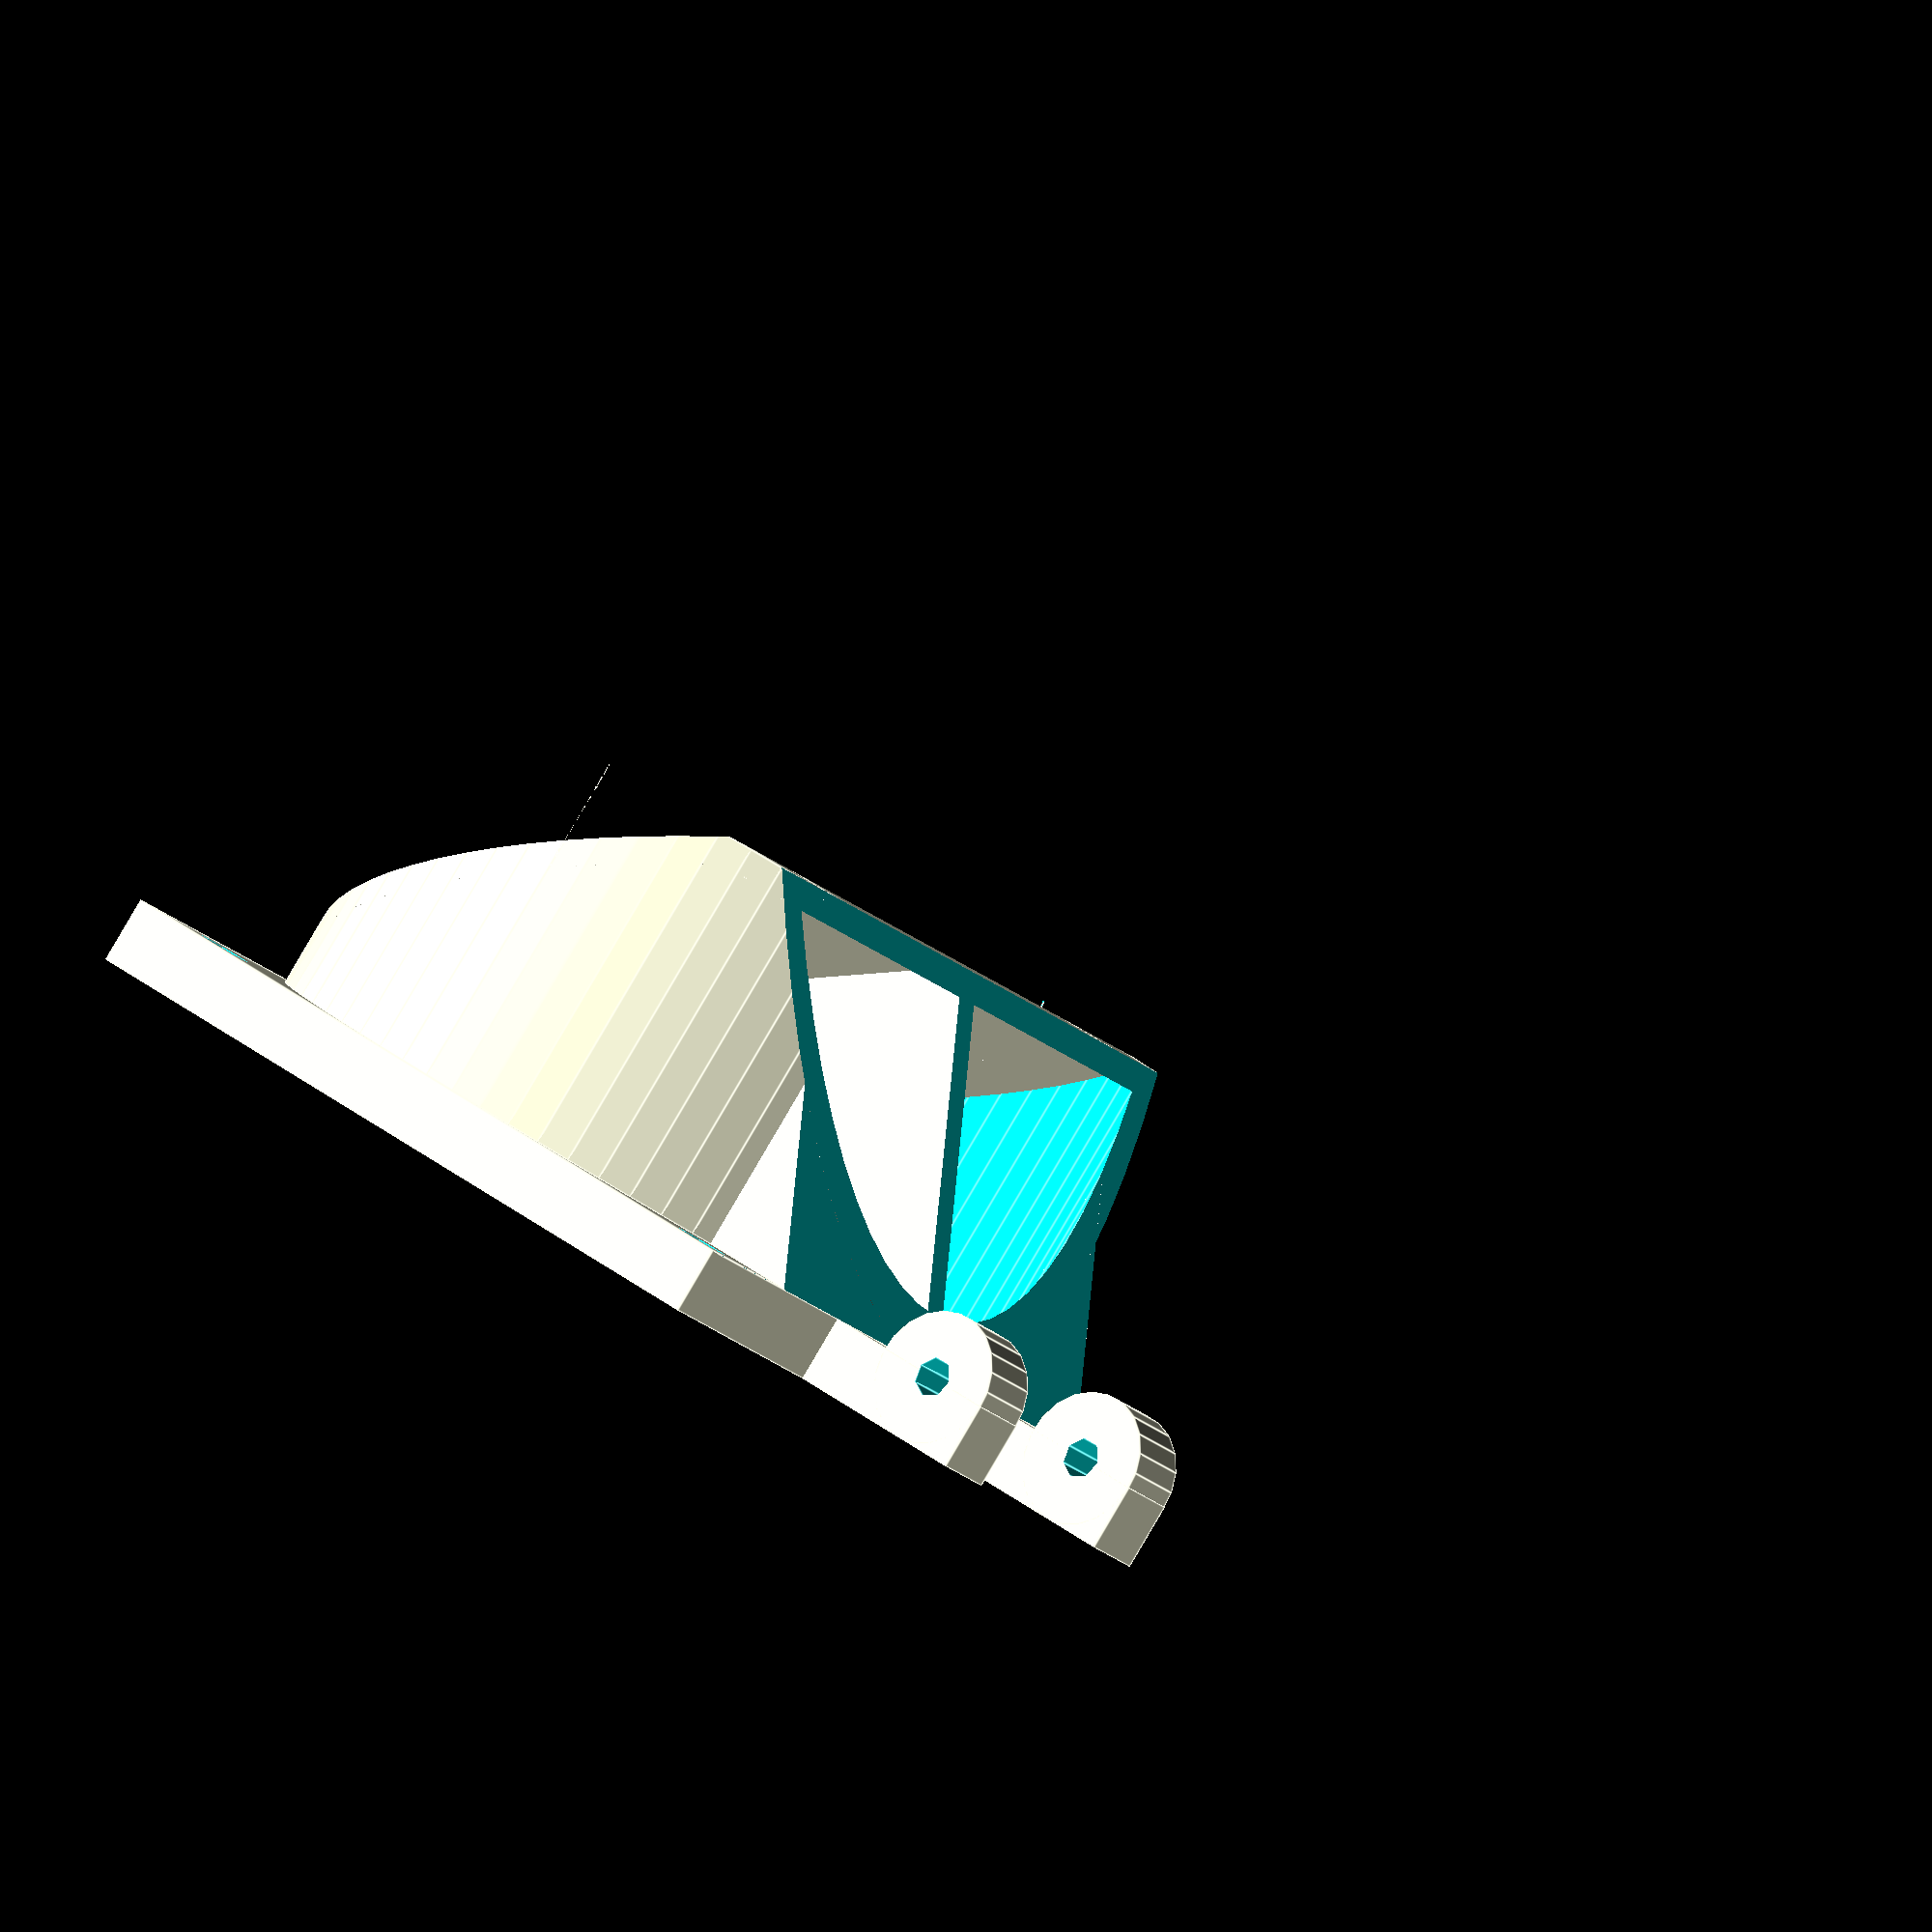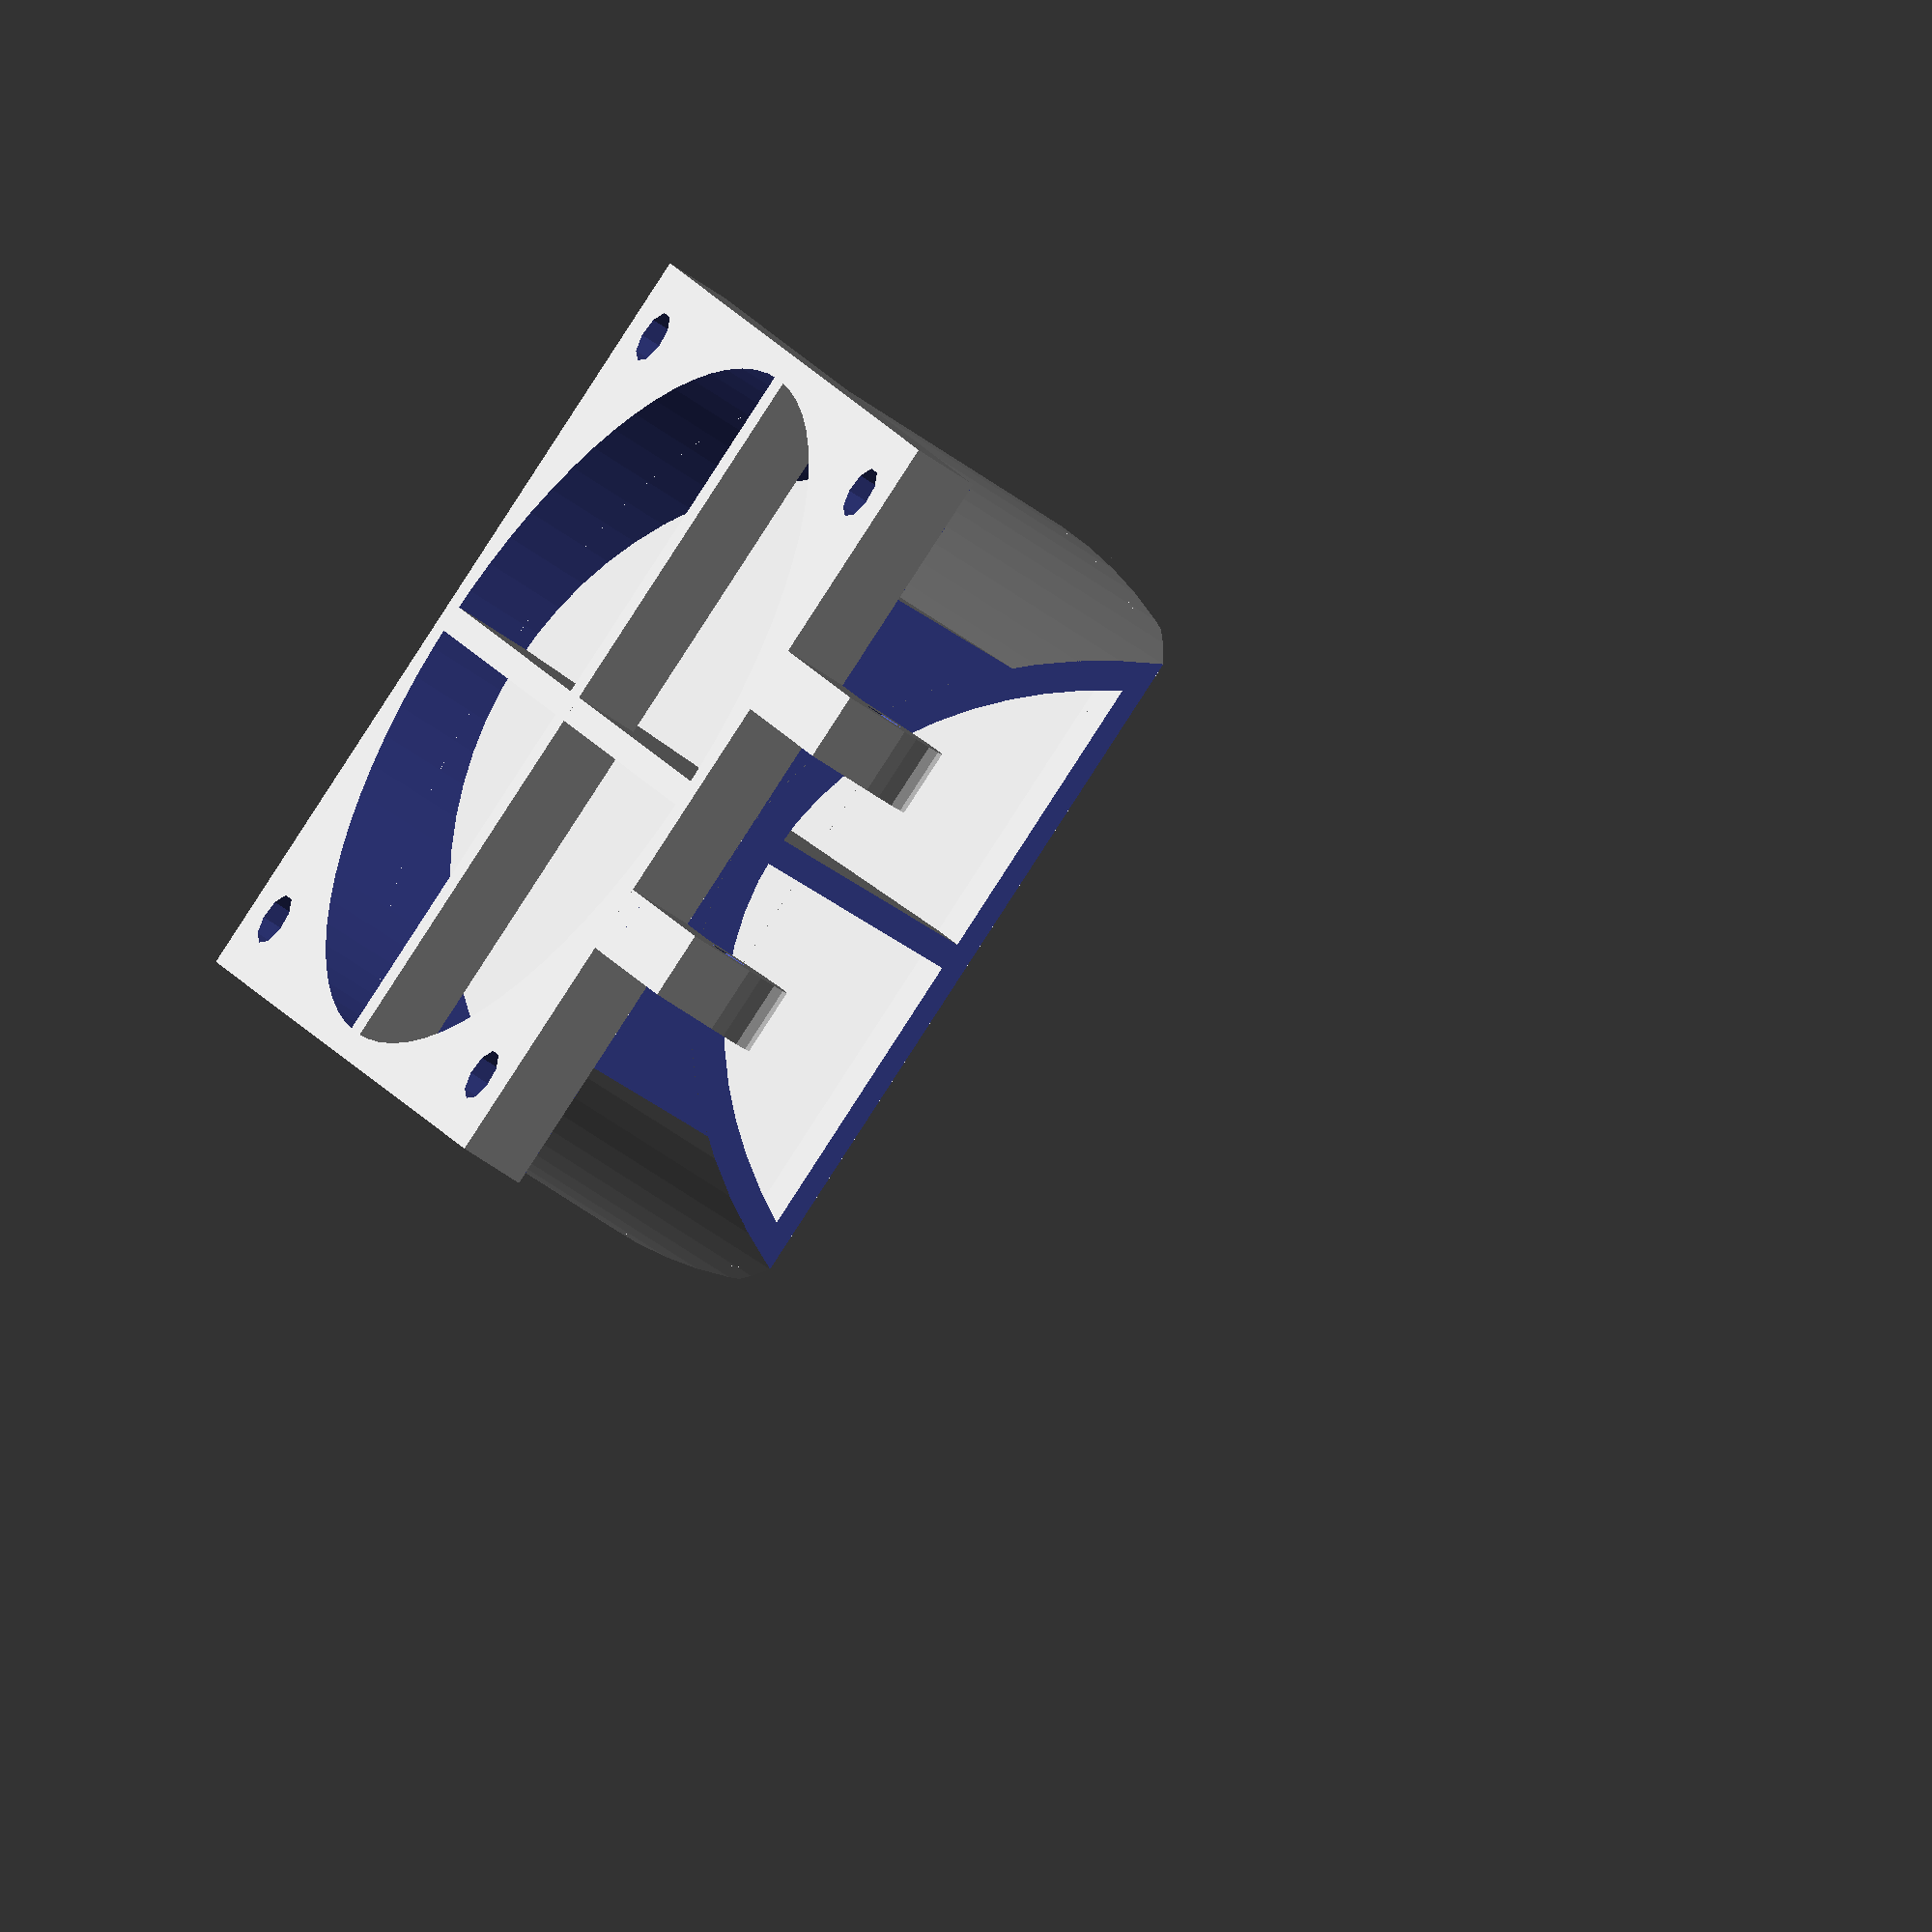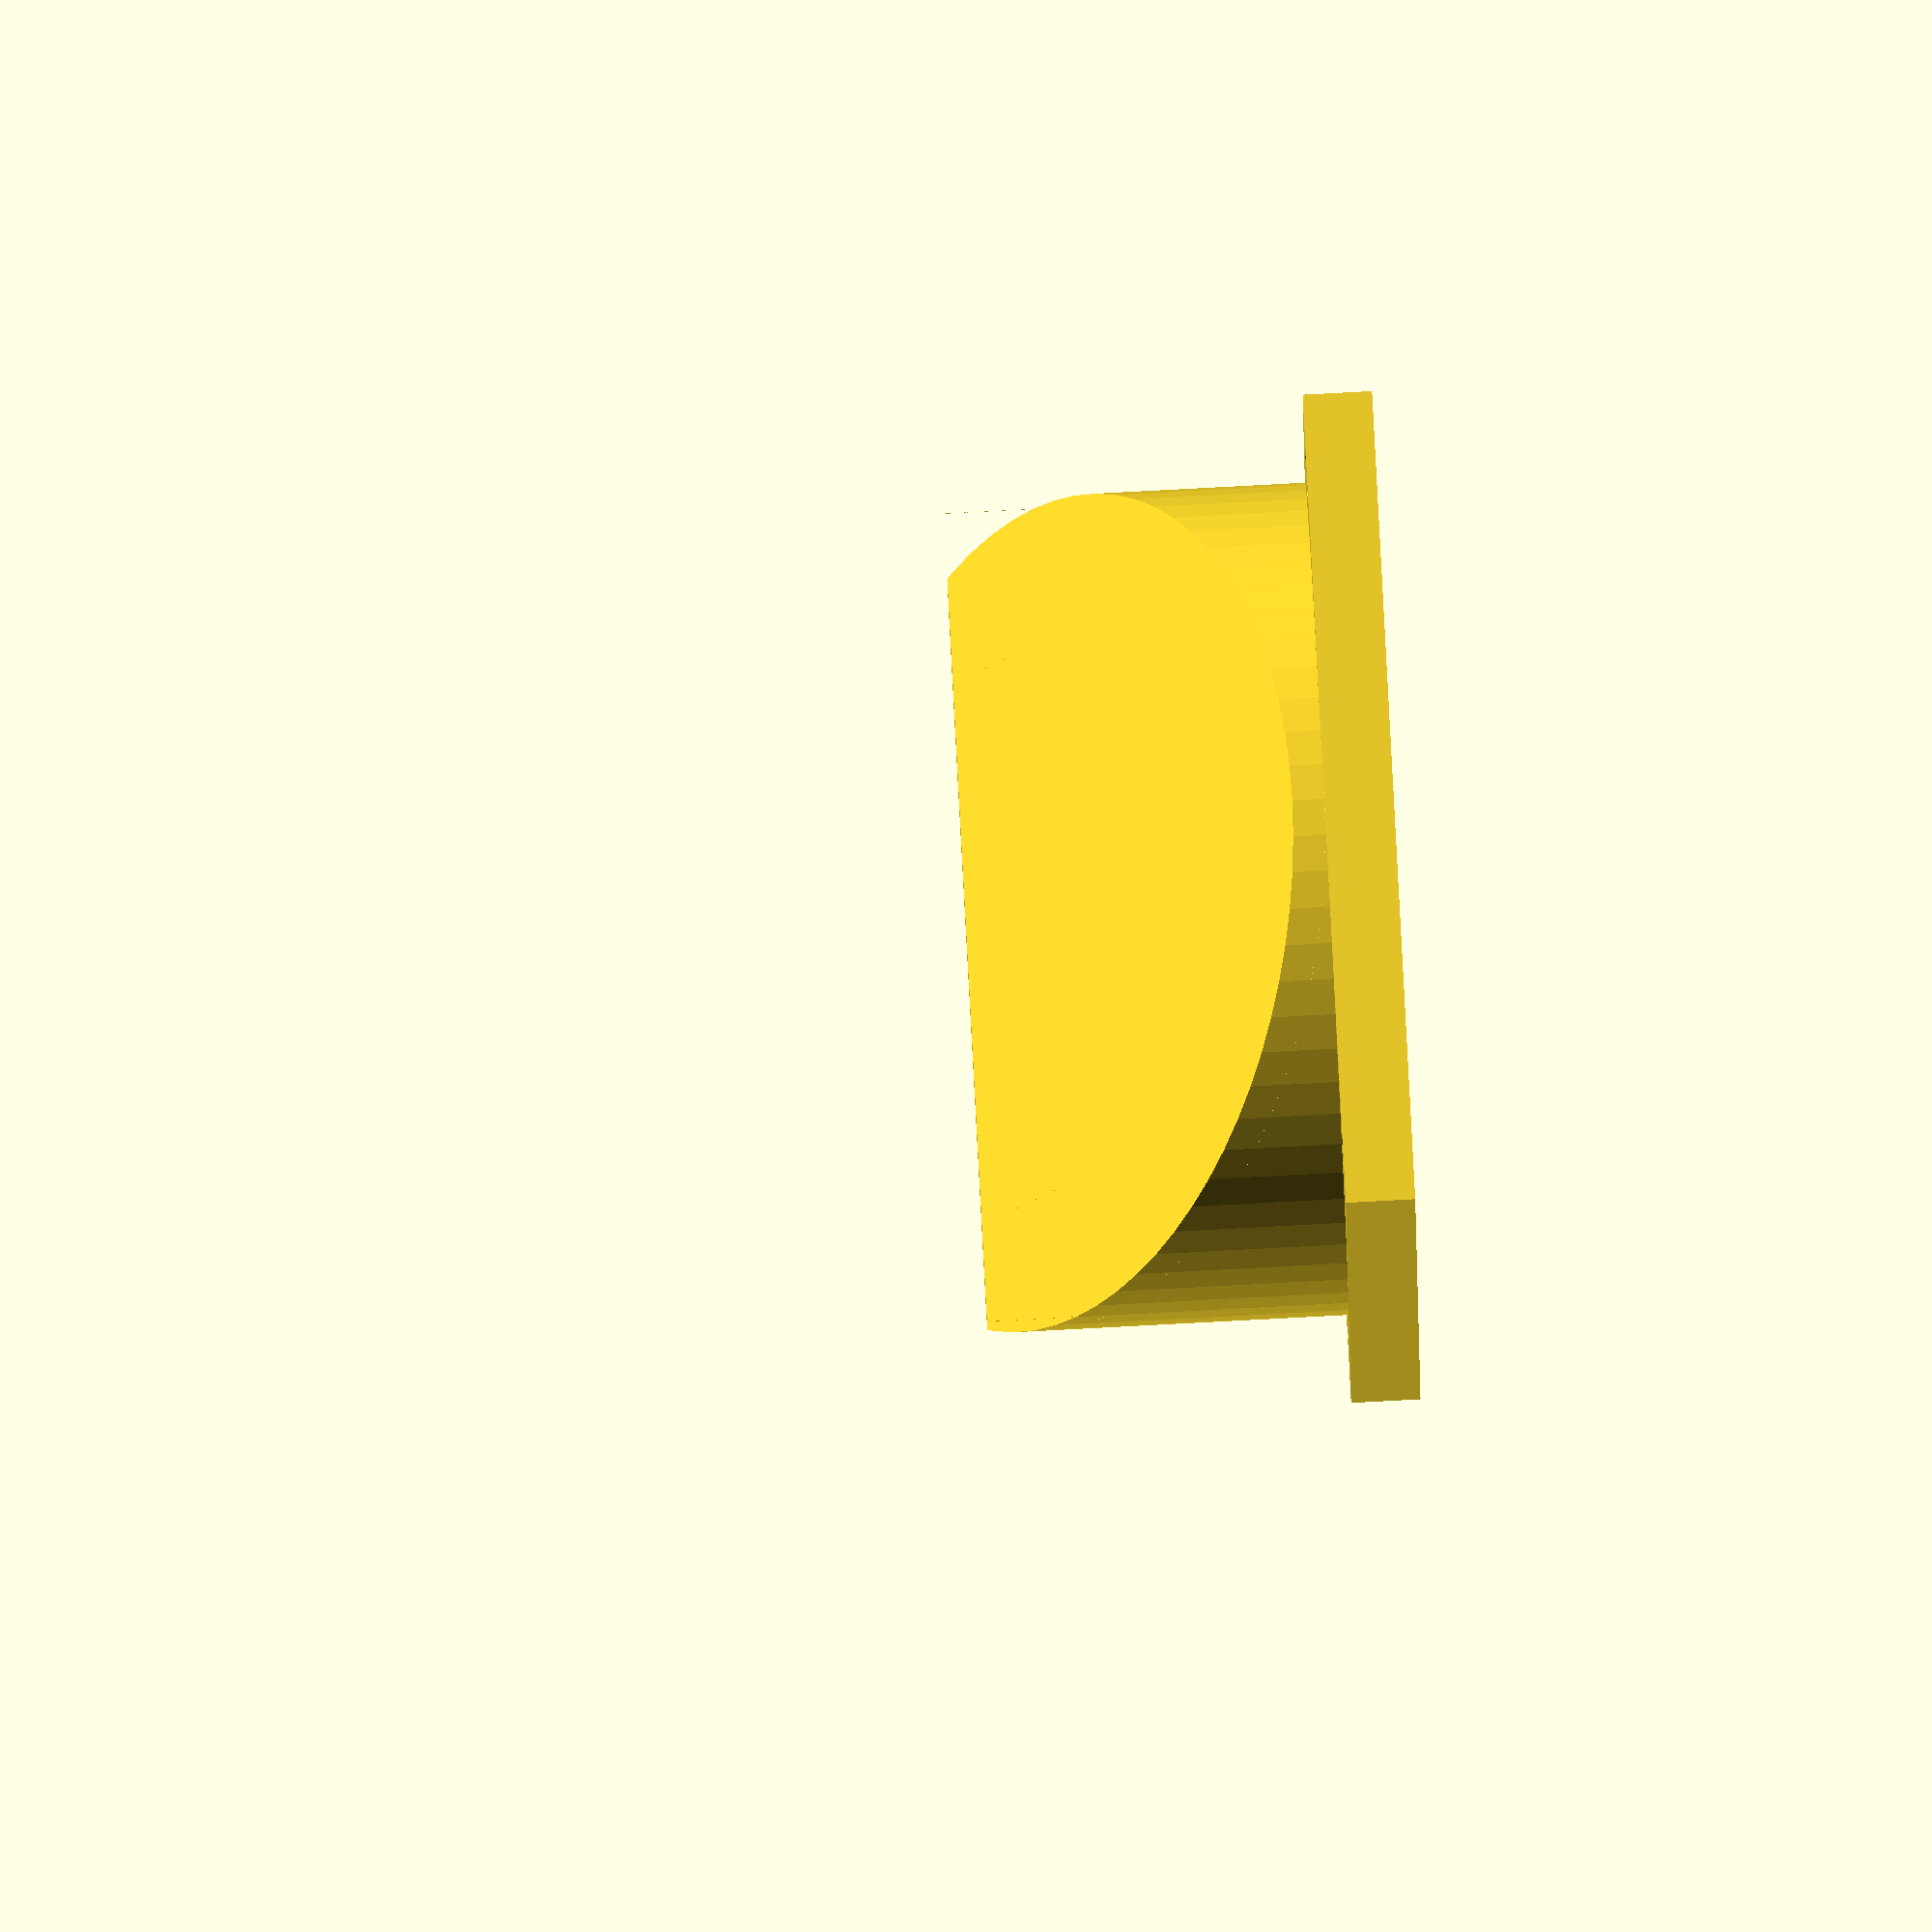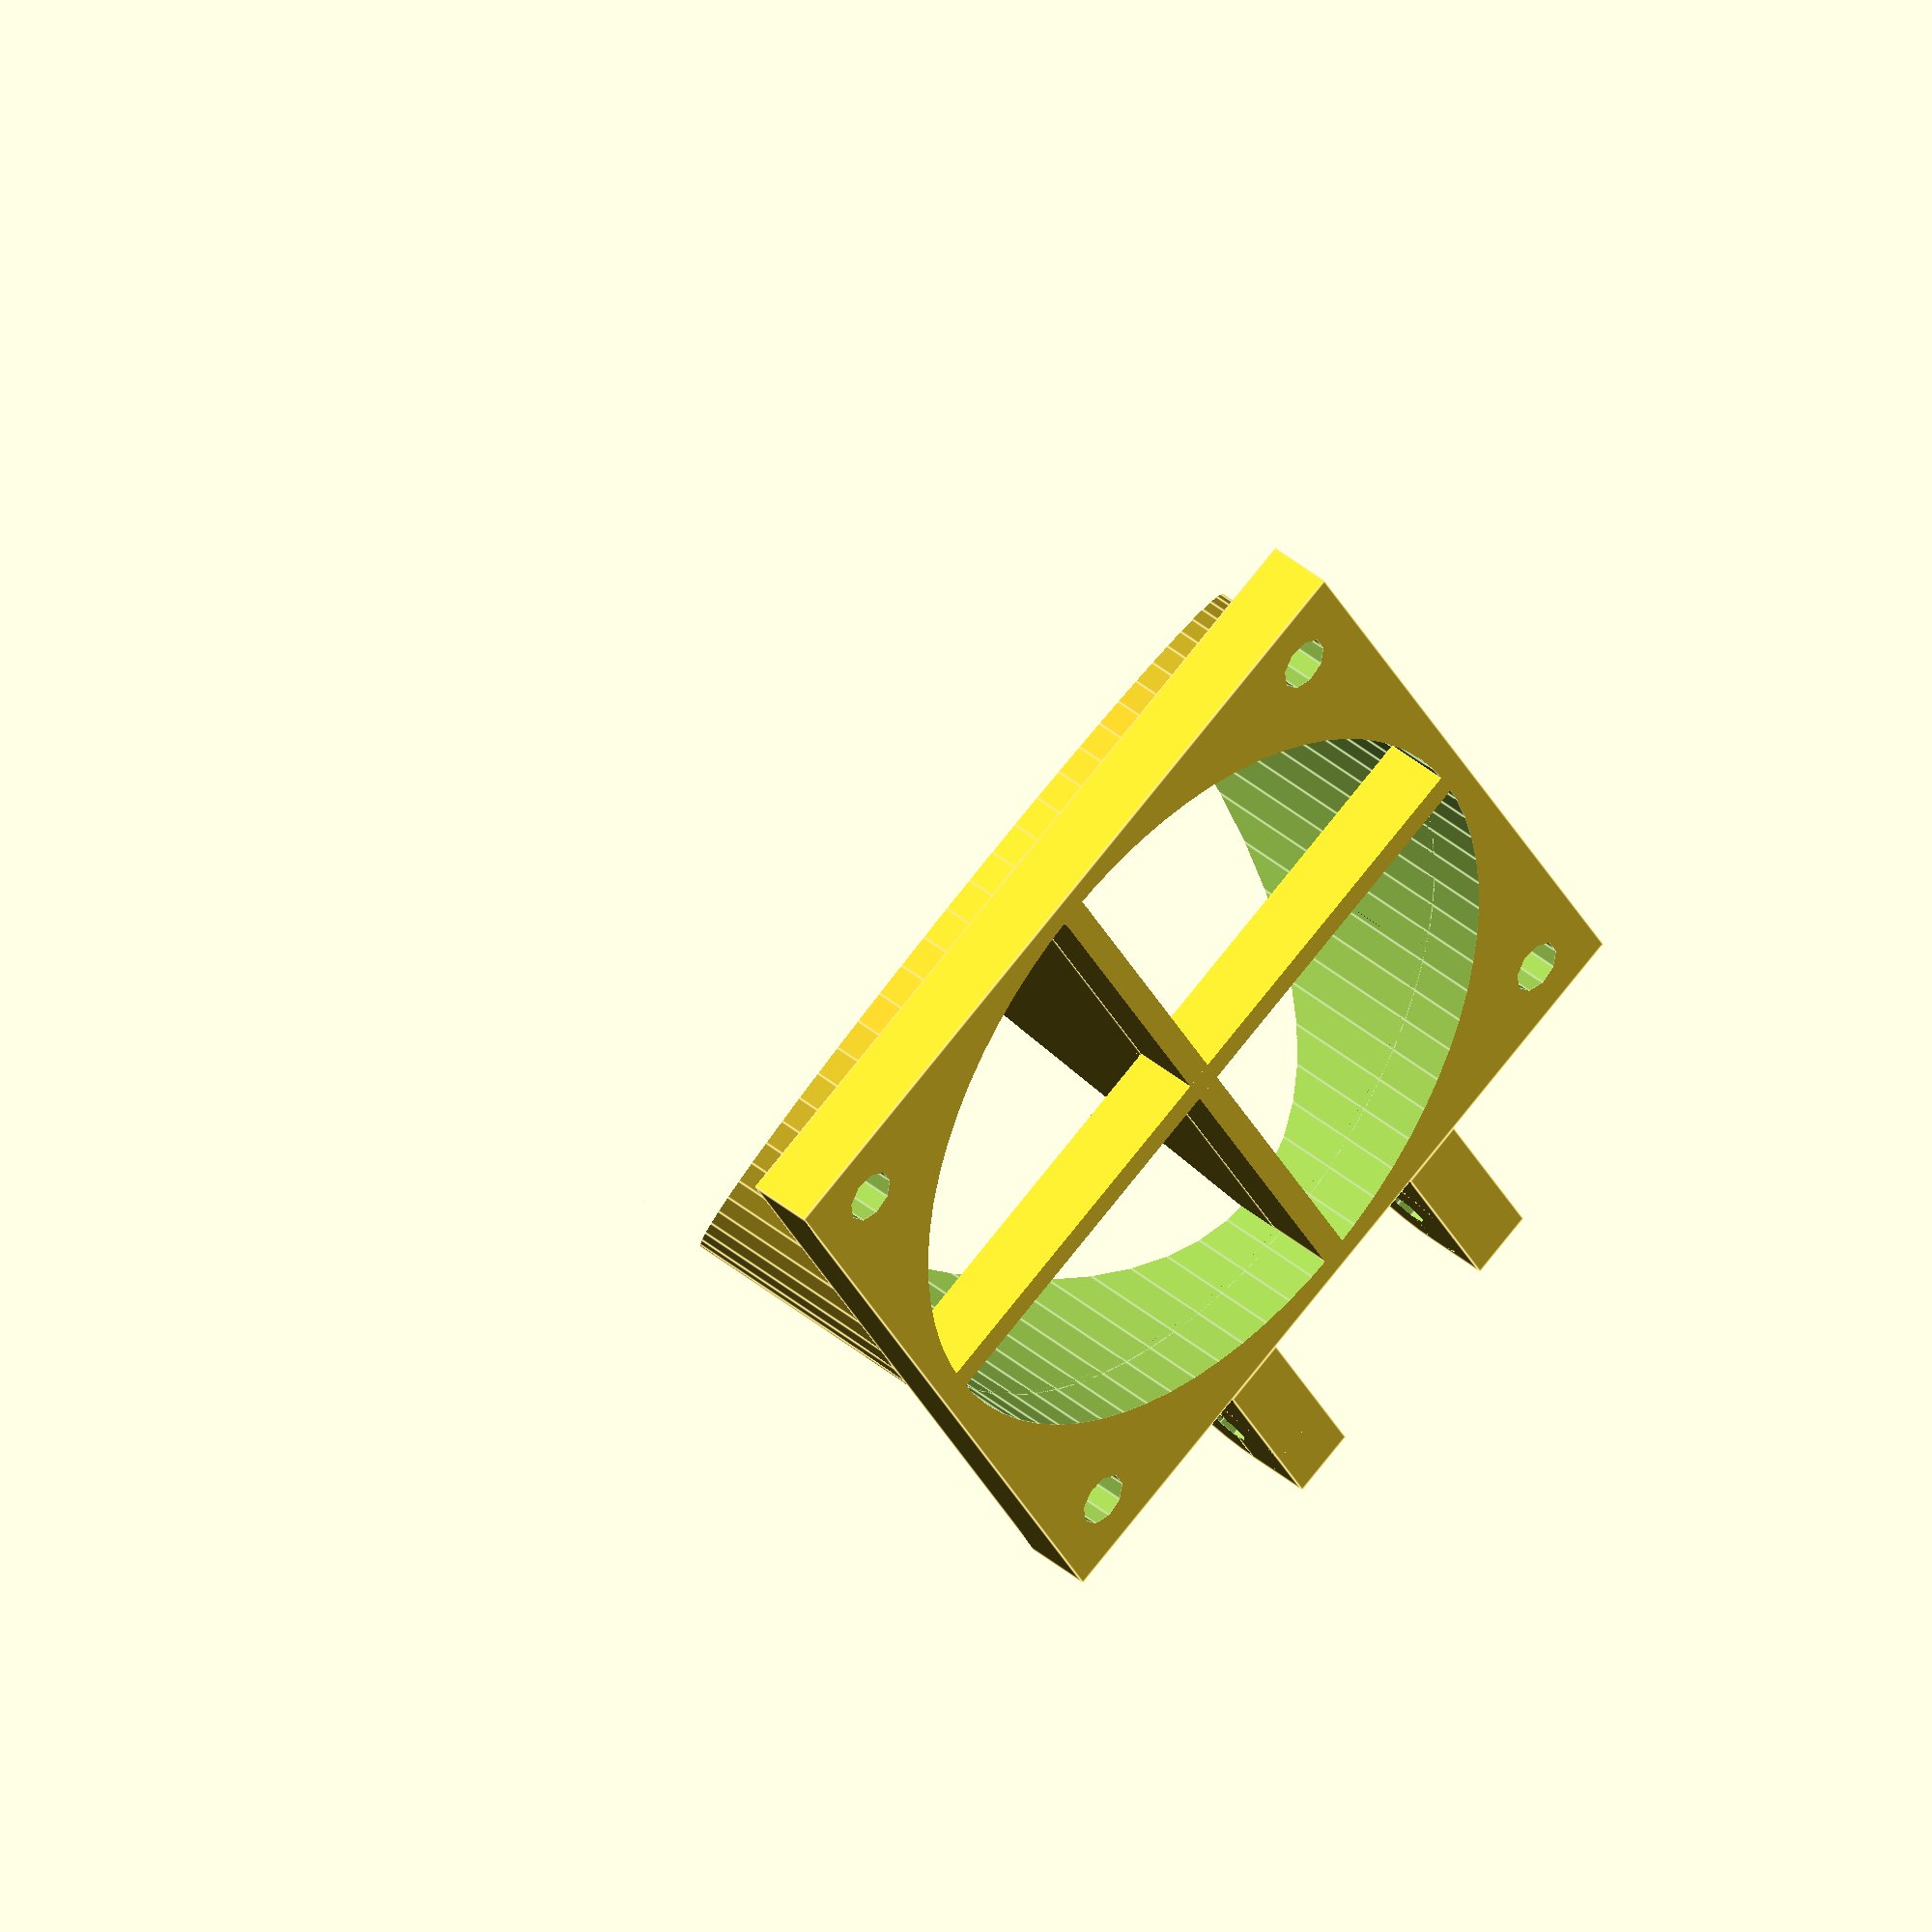
<openscad>
//fan_size = 40;
//fan_screw_spacing = 32;
//fan_screw_size = 3;

fan_size = 60;
fan_screw_spacing = 50;
fan_screw_size = 4;

wall_thickness = 2;
plate_thickness = 5;
shroud_angle = 60;

mount_spacing = 15.5;
mount_tang_width = 5;
mount_tang_length = 15;
mount_screw_size = 3;

$fa=5;
$fs=1.5;


module fanHingeMount(h=6, h2=-1, screwsize=3, spacing=15, hingewidth=3, hingelength=12)
{
  h2 = (h2<0)? h : h2;
  xoff = spacing/2 + hingewidth/2;
  translate([0,-h/2-(hingelength-h),h/2]) {
    difference() {
      union() {
        for (x = [-xoff,xoff]) {
          translate([x,0,0]) {
            union () {
              rotate([0,90,0])
                cylinder(h=hingewidth, r=h/2, center=true);
              translate([0,hingelength/2-h/2,h2/2-h/2])
                cube(size=[hingewidth,hingelength,h2],center=true);
            }
          }
        }
      }
      rotate([0,90,0])
        cylinder(h=hingewidth*2+spacing+0.1, r=screwsize/2, center=true);
    }
  }
}



module fanMountPlate(size=40,diam=35,thickness=4,screwsize=3,screwspacing=32,mountscrew=3)
{
  spacing = screwspacing / 2;
  union() {
    translate([0,0,thickness/2]) {
      difference() {
        cube(size = [size,size,thickness], center=true);
        difference() {
          cylinder(h=thickness+0.2, r=diam/2, center=true);
          cube(size=[2, diam, thickness+1], center=true);
          cube(size=[diam, 2, thickness+1], center=true);
        }
        for (x = [-spacing,spacing], y = [-spacing,spacing]) {
          translate([x,y,0])
            cylinder(h = thickness+0.1, r=screwsize/2, center=true);
        }
      }
    }
    translate([0,-size/2,0])
      fanHingeMount(h=screwsize*2.5, h2=thickness, screwsize=mountscrew, spacing=mount_spacing, hingewidth=mount_tang_width, hingelength=mount_tang_length);
  }
}



module fanShroud(ang=45, r=20, wall=2)
{
  c = r*2*cos(ang);
  h = c*sin(ang);
  b = sqrt(c*c-h*h);
  offset=r-b;
  union() {
    difference() {
      union() {
        translate([0, 0, h/2]) {
          difference() {
            union() {
              cylinder(h=h, r=r, center=true);
              translate([0, -r/2, 0])
                cube(size=[2*r*0.67, r, h], center=true);
            }
            cylinder(h=h+1, r=r-wall, center=true);
          }
        }
        translate([0, 0, h/2])
          cube(size=[wall, 2*r, h], center=true);
        translate([0, 0, h-wall/2])
          cylinder(h=wall, r=r, center=true);
      }
      translate([0,-offset,h])
        rotate([ang,0,0])
          translate([-r,-2*r,0])
            cube(size=[r*2,r*4,r*2], center=false);
      translate([0,-offset,h])
        rotate([ang-90,0,0])
          translate([-r,-2*r,0])
            cube(size=[r*2,r*4,r*2], center=false);
    }
    intersection() {
      translate([0,-offset,h])
        rotate([ang-90,0,0])
          translate([-r,-2*r,0])
            cube(size=[r*2,r*4,wall], center=false);
      union() {
        cylinder(h=h, r=r, center=false);
        translate([0, -r/2, h/2])
          cube(size=[2*r*0.67, r, h], center=true);
      }
    }
  }
}


module fanAssembly(size=40, wall=3, plateh=3, screwsize=3, screwspacing=32, ang=45)
{
  union () {
    fanMountPlate(
        size=size,
        diam=size-2*wall,
        thickness=plateh,
        screwsize=screwsize,
        screwspacing=screwspacing);

    translate([0,0,plateh])
    fanShroud(
        r=size/2,
        wall=wall,
        ang=ang);
  }
}



module extruder_fan_shroud_parts() { // make me
    fanAssembly(
	size=fan_size,
	wall=wall_thickness,
	plateh=plate_thickness,
	screwsize=fan_screw_size,
	screwspacing=fan_screw_spacing,
	ang=shroud_angle);
}

extruder_fan_shroud_parts();



</openscad>
<views>
elev=88.4 azim=307.2 roll=329.5 proj=o view=edges
elev=53.2 azim=28.7 roll=231.6 proj=o view=wireframe
elev=277.0 azim=353.1 roll=87.0 proj=o view=wireframe
elev=318.3 azim=28.2 roll=135.1 proj=o view=edges
</views>
